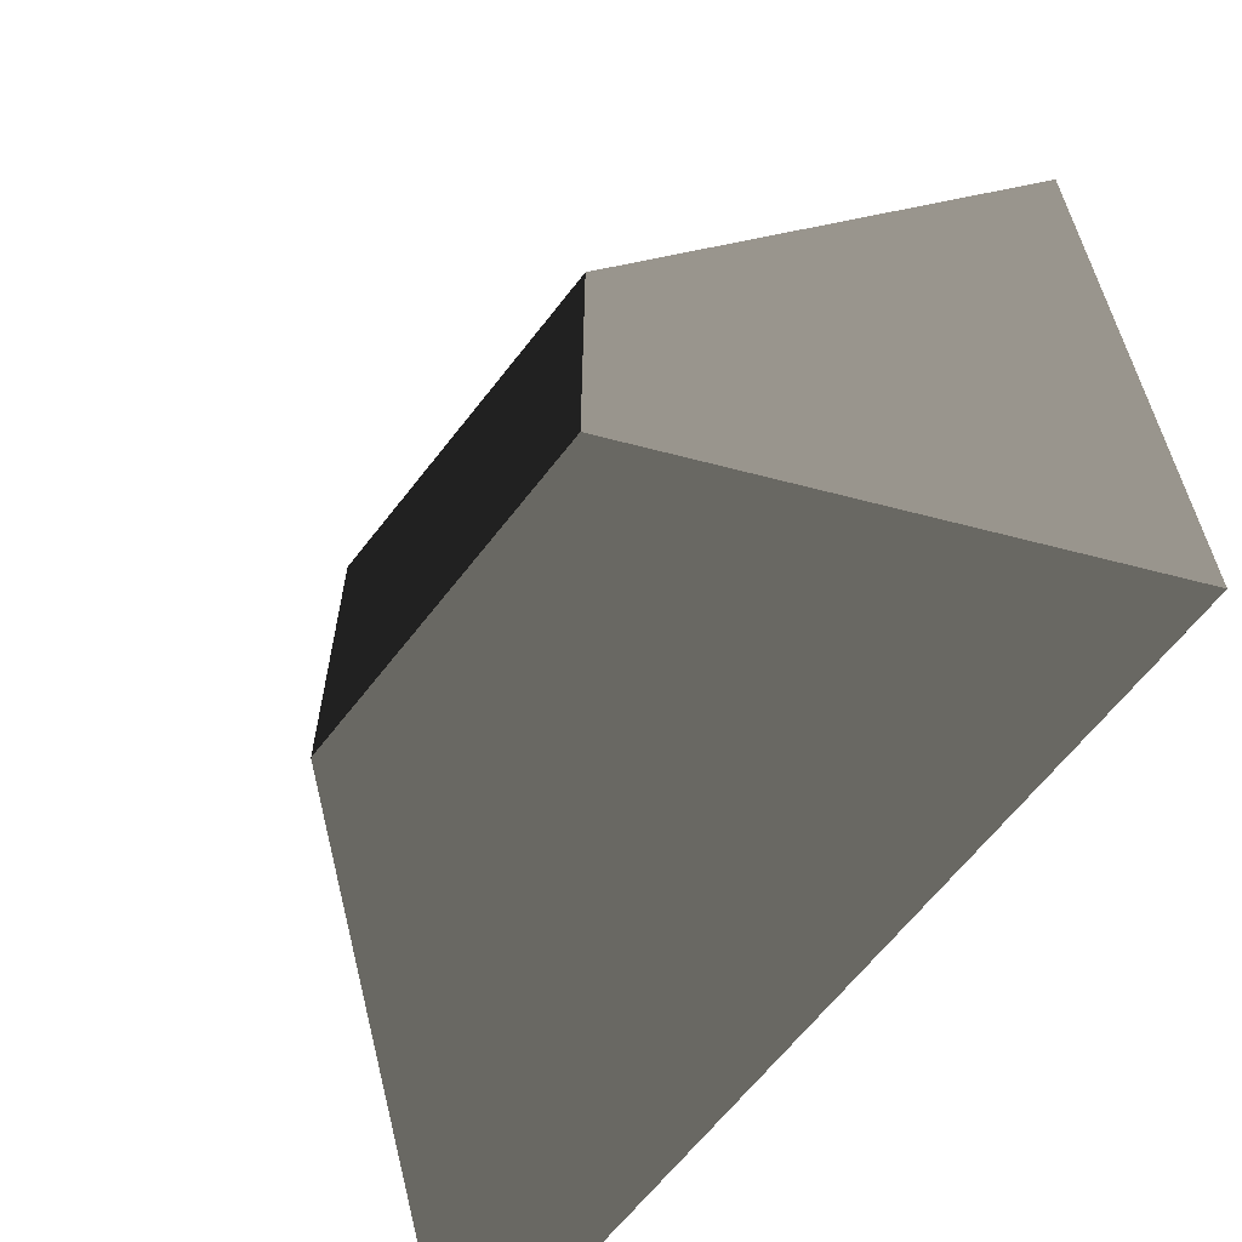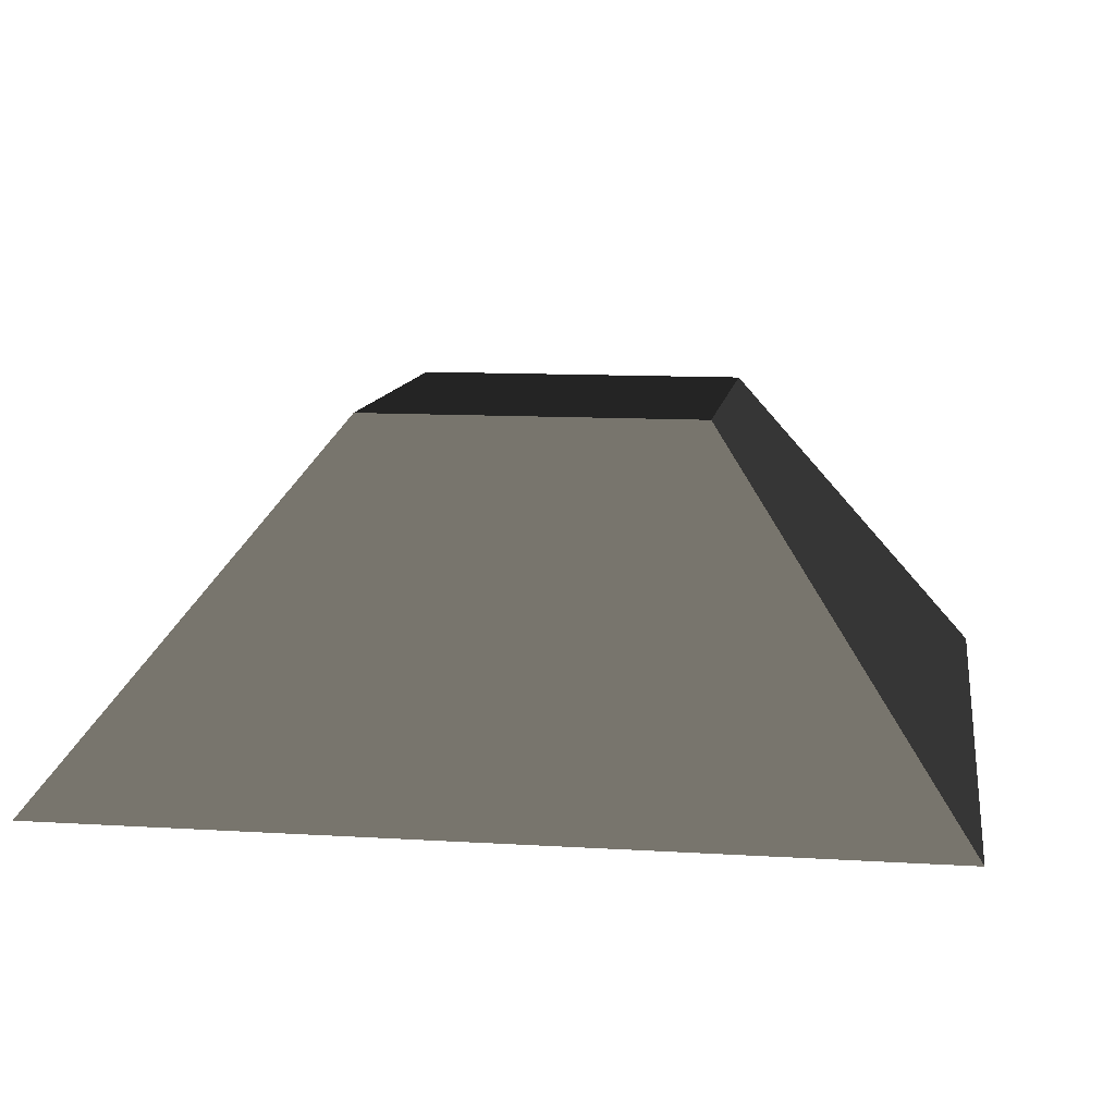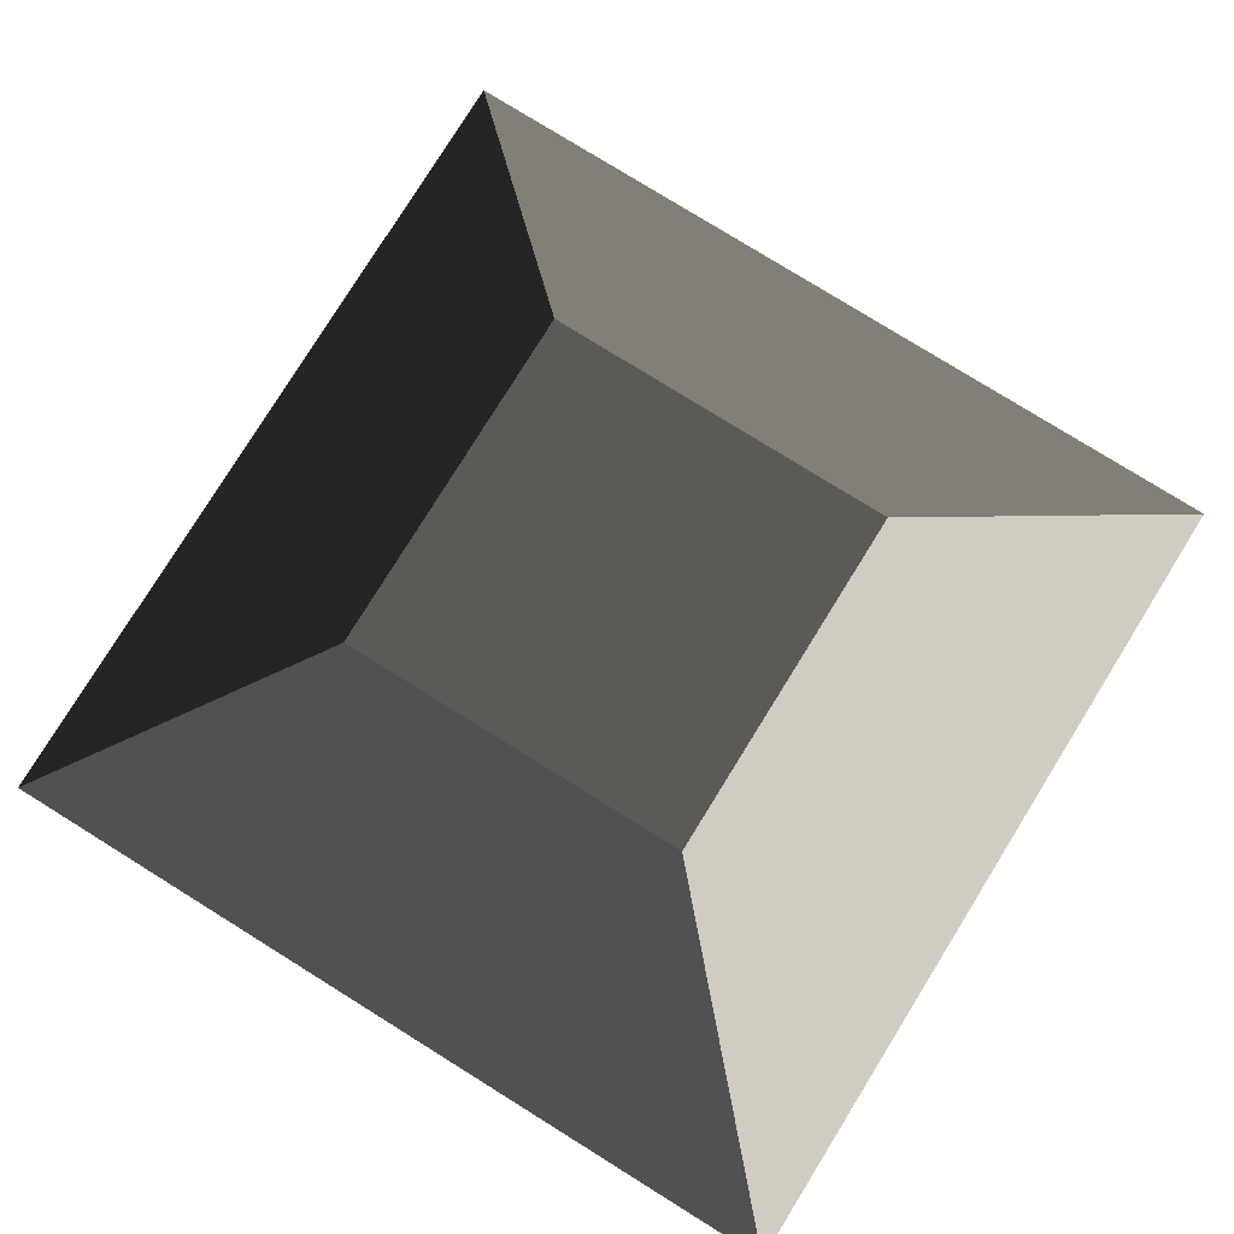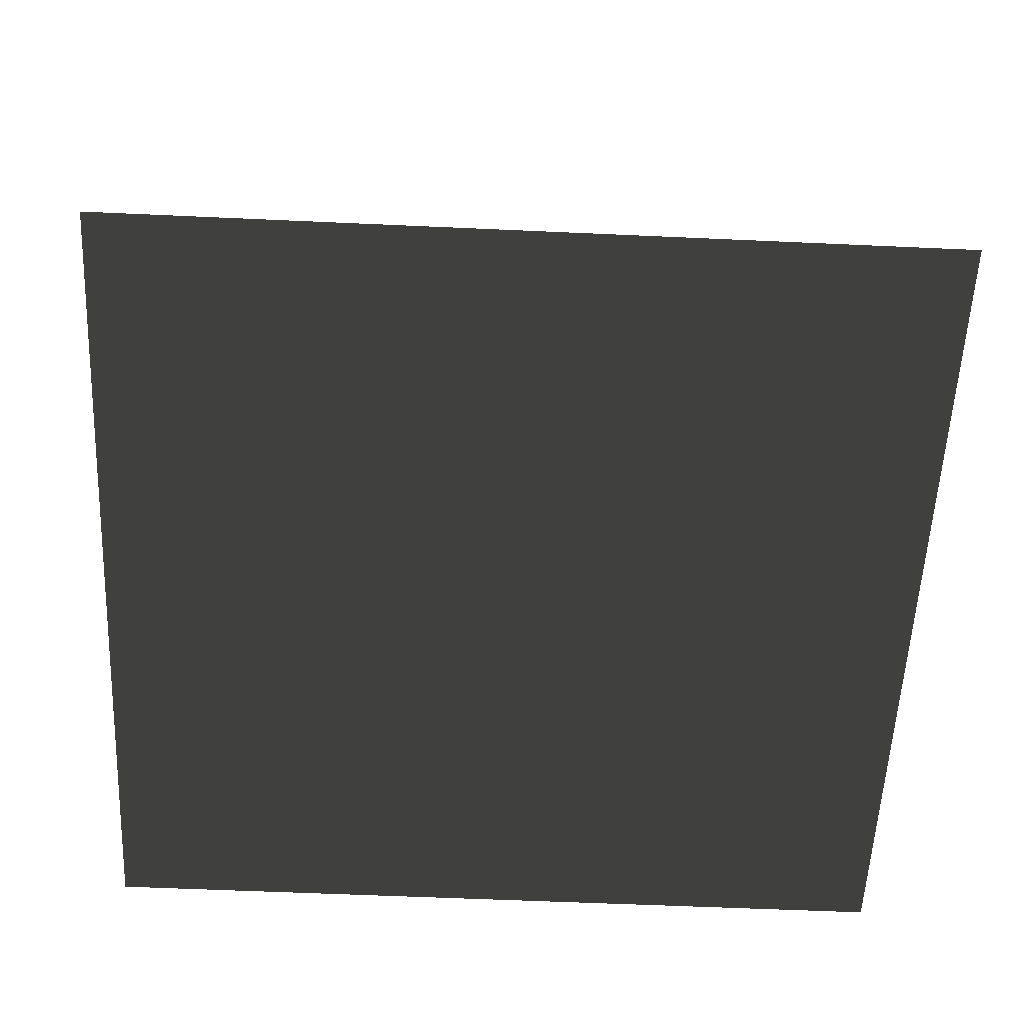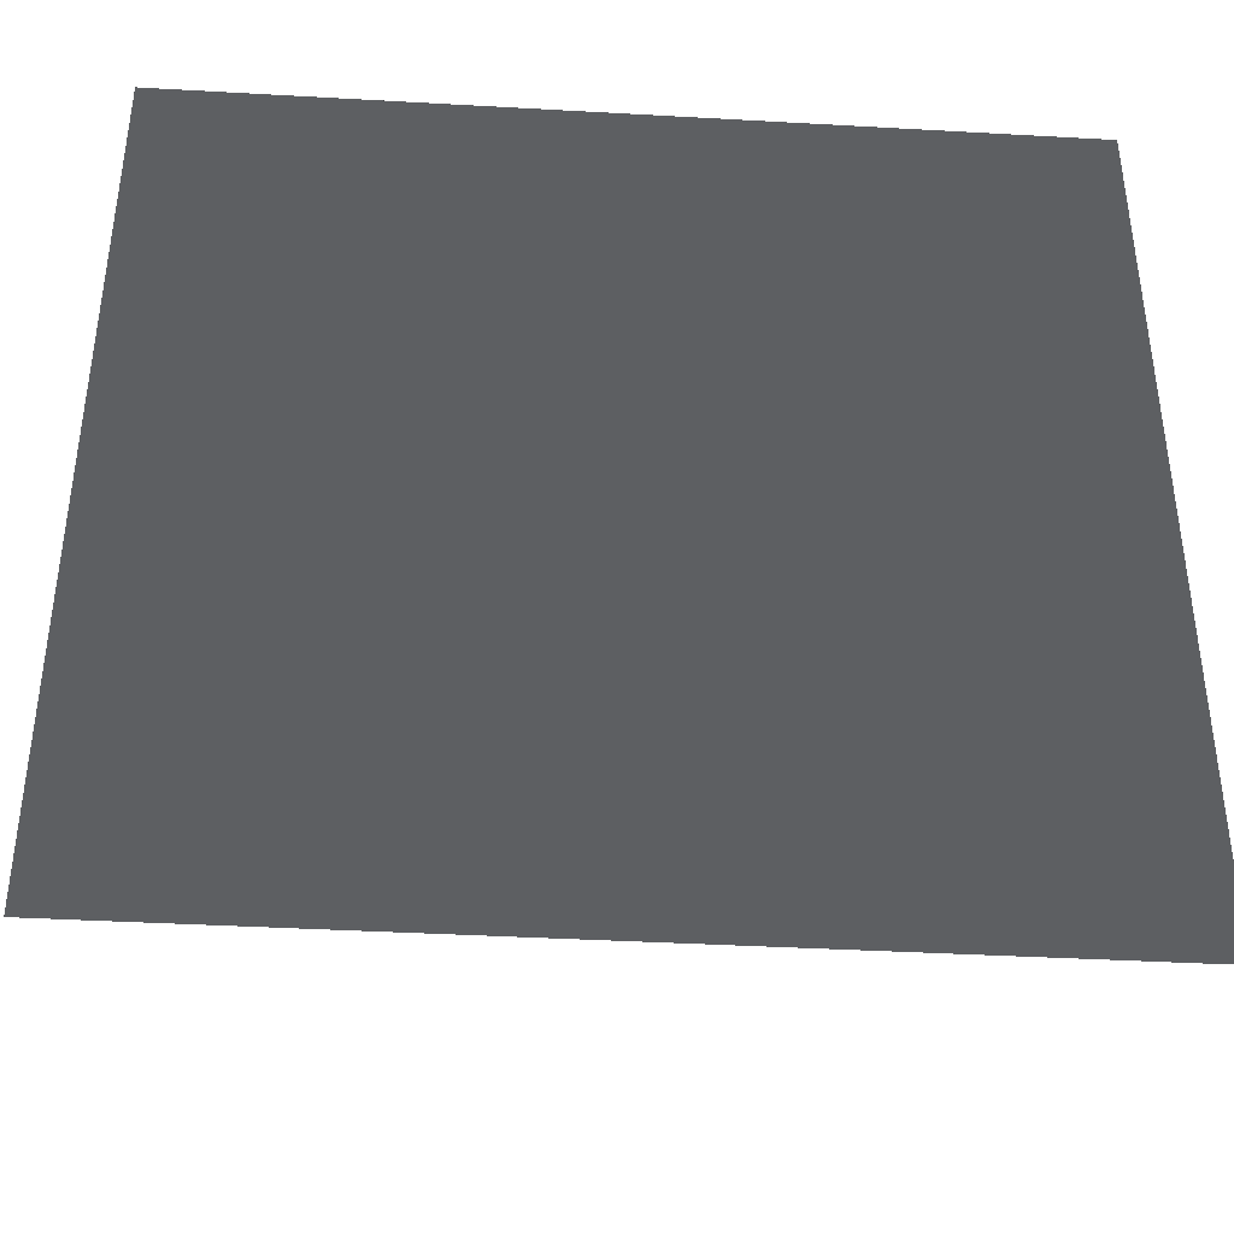
<metadata>
{"format":"obj","ext":"obj","renderer":"f3d","projection":"perspective","resolution":1024,"background":"white","views":[{"elev":-63.6,"azim":52.4,"up":"+Y"},{"elev":11.1,"azim":8.6,"up":"+Z"},{"elev":79.0,"azim":-58.2,"up":"+Z"},{"elev":-57.0,"azim":-92.7,"up":"+Z"},{"elev":-39.6,"azim":176.0,"up":"+Y"}]}
</metadata>
<code>
v -125.5 -125.5 -58.2
v -125.5 125.5 -58.2
v -50.2 50.2 41.03
v -50.2 -50.2 41.03
v -125.5 125.5 -58.2
v 125.5 125.5 -58.2
v 50.2 50.2 41.03
v -50.2 50.2 41.03
v 125.5 125.5 -58.2
v 125.5 -125.5 -58.2
v 50.2 -50.2 41.03
v 50.2 50.2 41.03
v -125.5 125.5 -58.2
v -125.5 -125.5 -58.2
v 125.5 -125.5 -58.2
v 125.5 125.5 -58.2
v 50.2 50.2 41.03
v 50.2 -50.2 41.03
v -50.2 -50.2 41.03
v -50.2 50.2 41.03
v 125.5 -125.5 -58.2
v -125.5 -125.5 -58.2
v -50.2 -50.2 41.03
v 50.2 -50.2 41.03
g sand_plane_1_(13)_602_80
f 1 3 2
f 1 4 3
f 5 7 6
f 5 8 7
f 9 11 10
f 9 12 11
f 13 15 14
f 13 16 15
f 17 19 18
f 17 20 19
f 21 23 22
f 21 24 23

</code>
